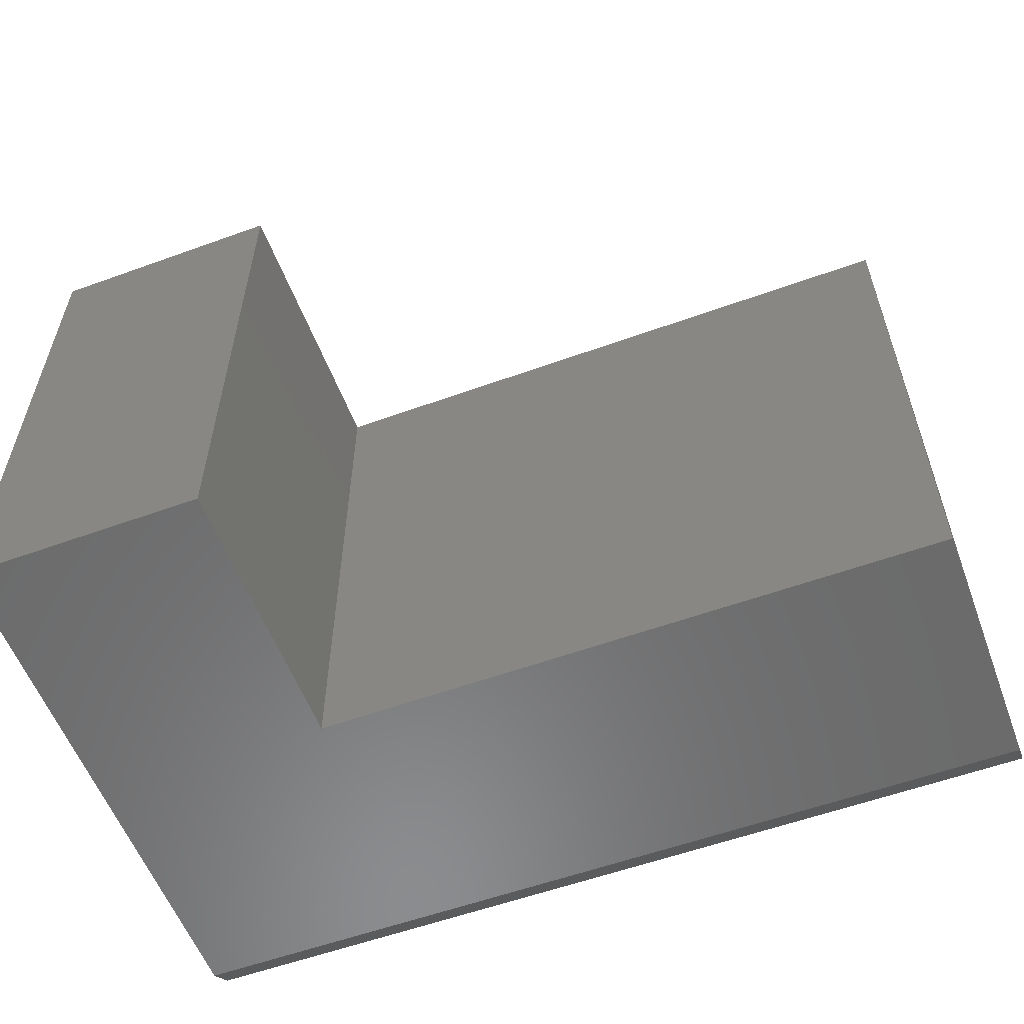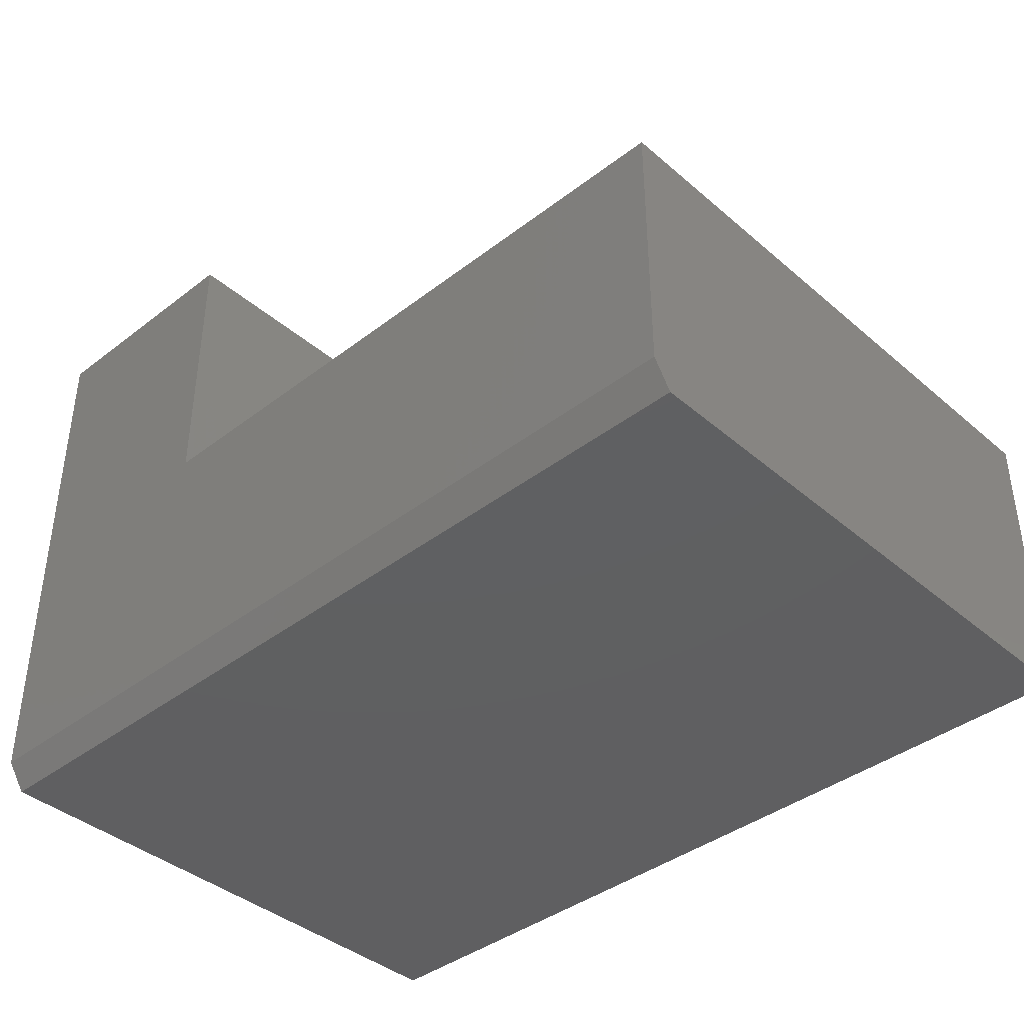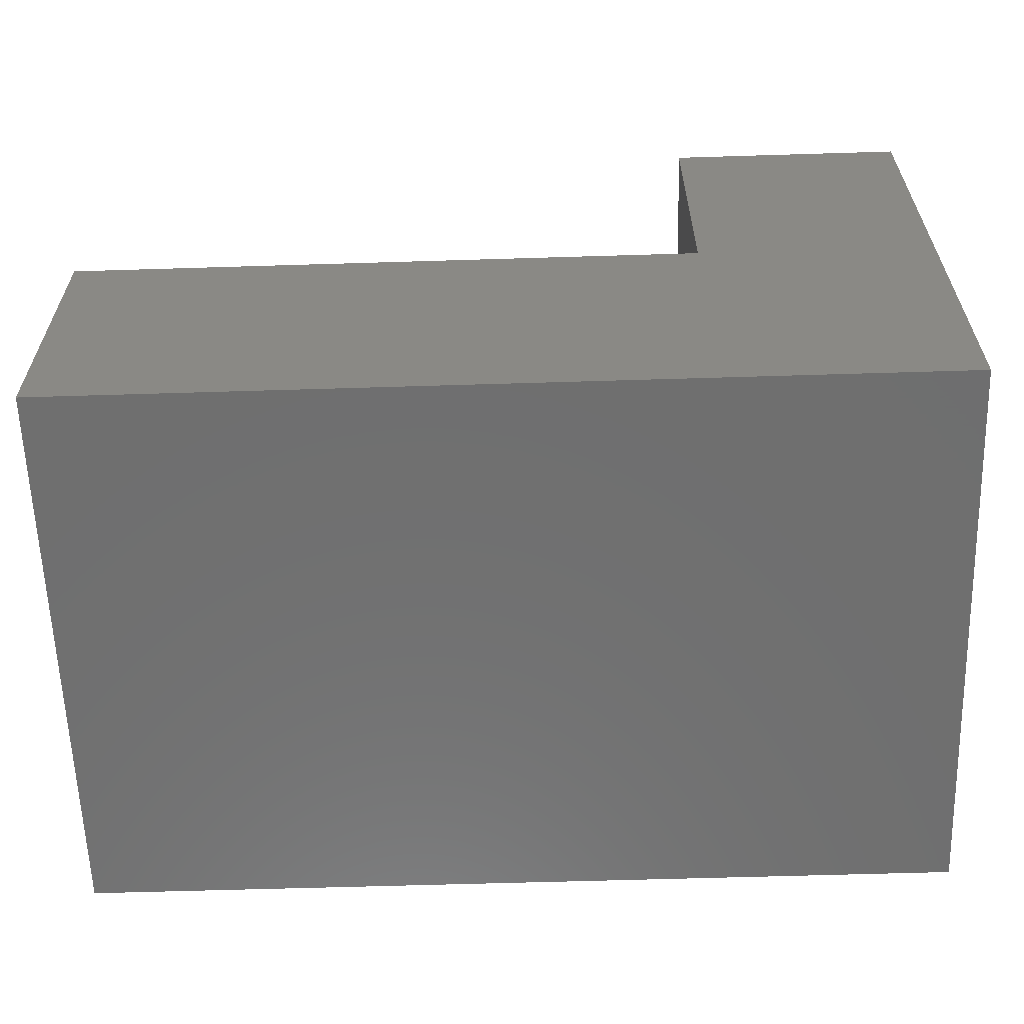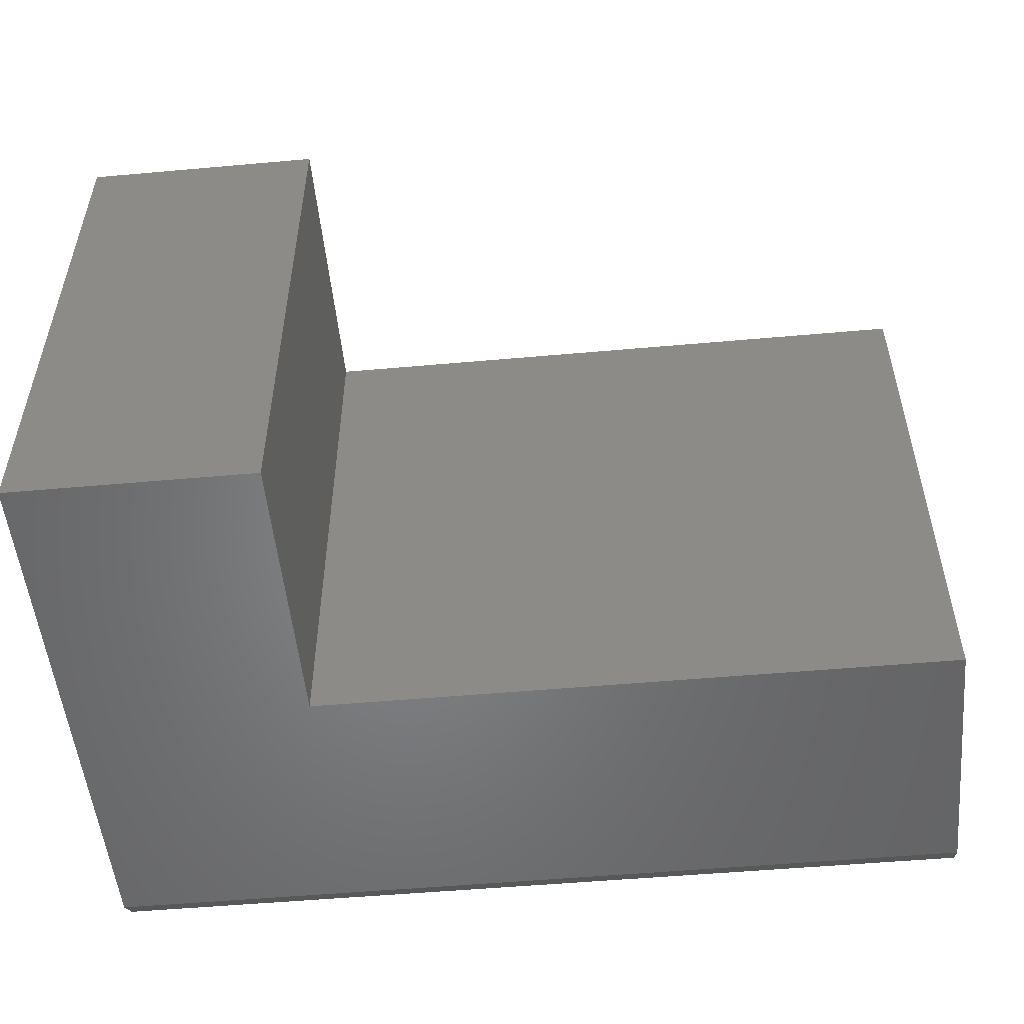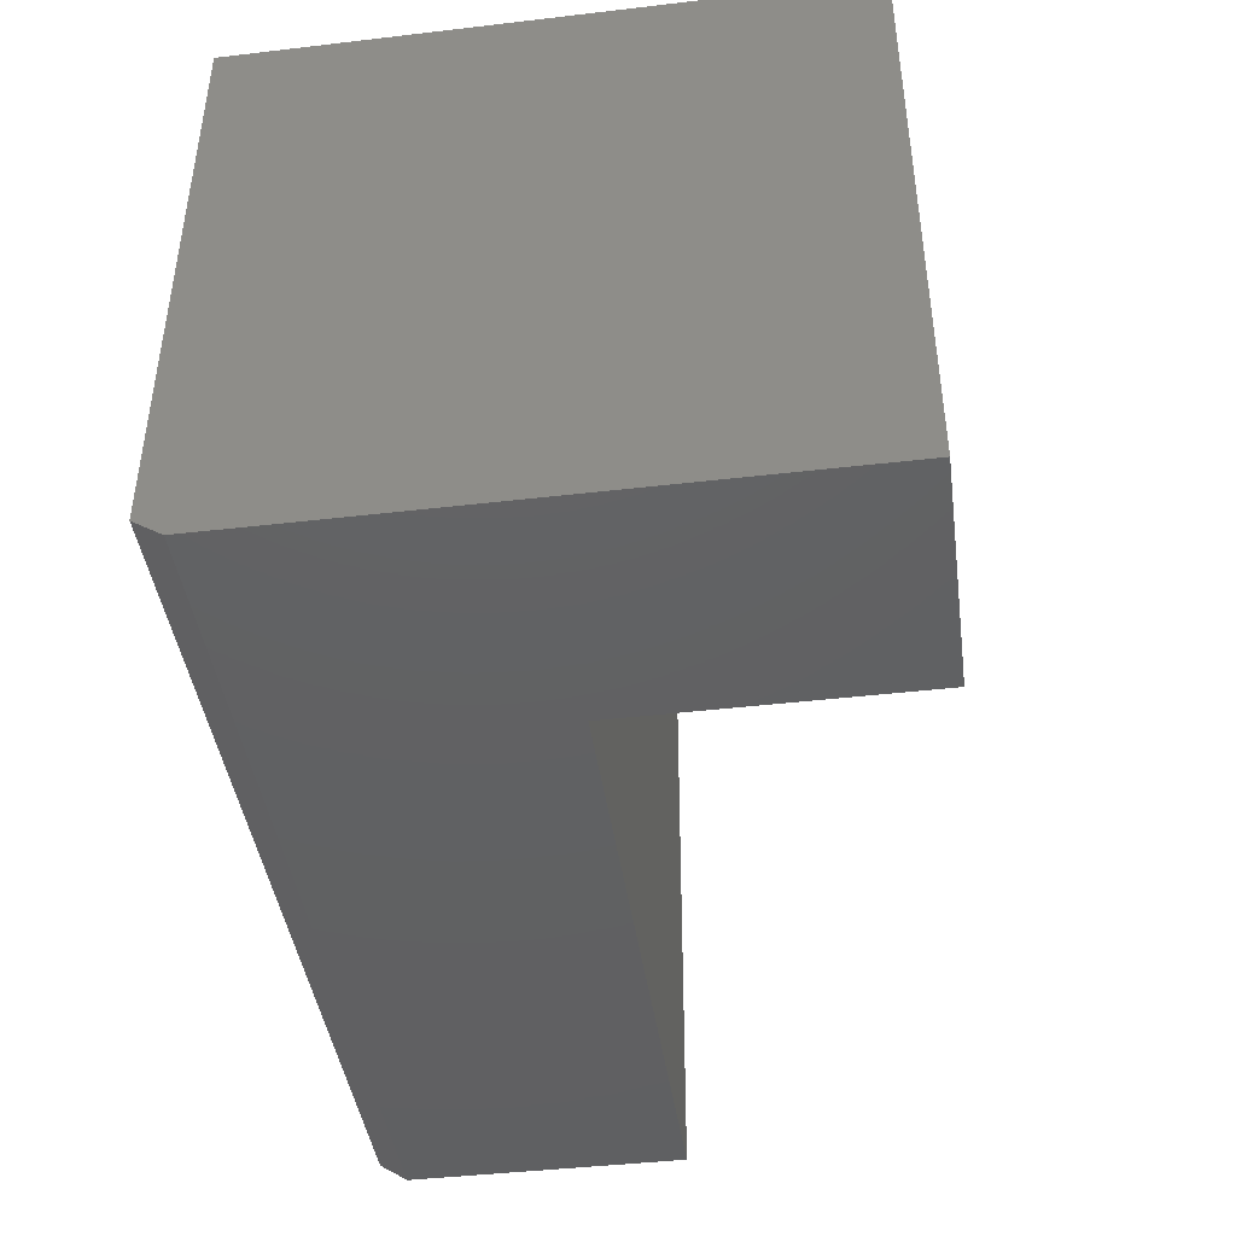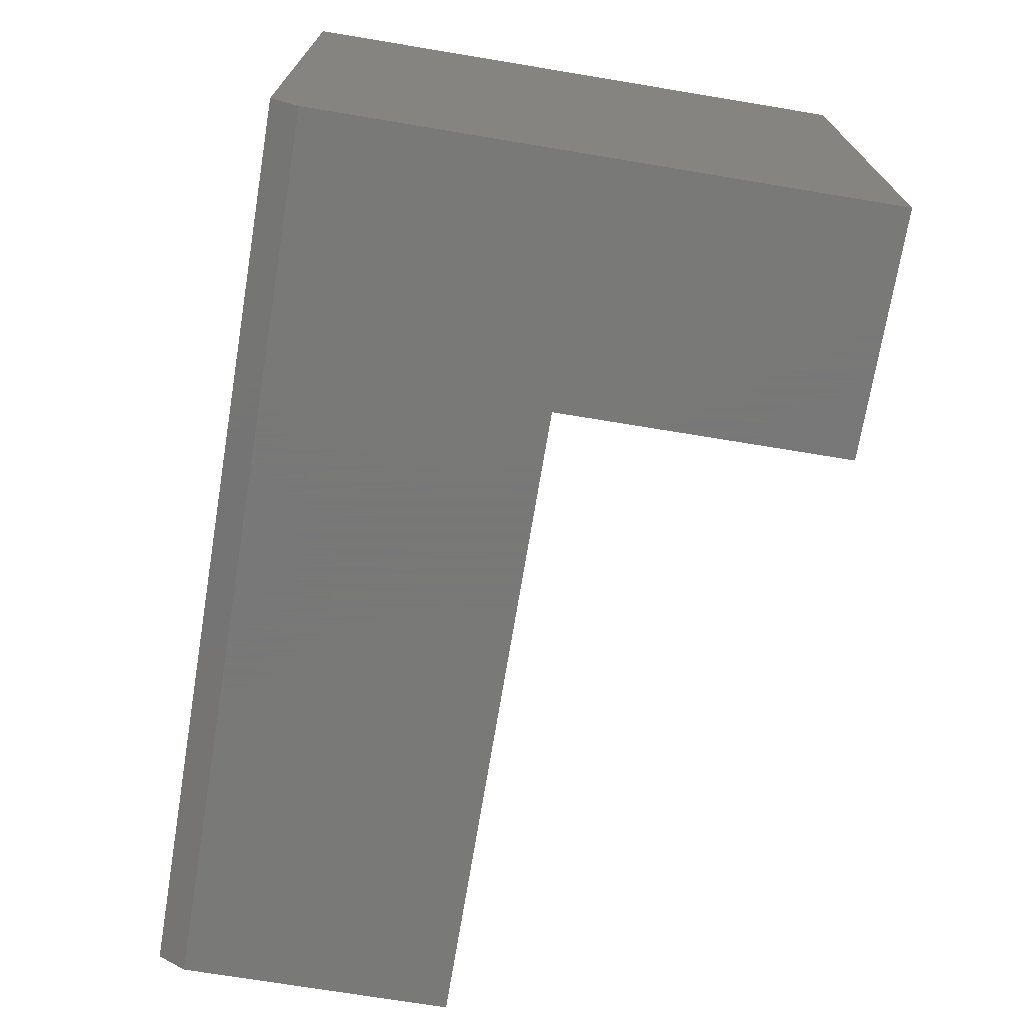
<metadata>
{"format":"stl","ext":"stl","renderer":"f3d","projection":"perspective","resolution":1024,"background":"white","views":[{"elev":-57.3,"azim":20.6,"up":"+Y"},{"elev":-39.9,"azim":43.5,"up":"+Z"},{"elev":-61.1,"azim":-178.2,"up":"+Z"},{"elev":-52.3,"azim":5.5,"up":"+Y"},{"elev":-43.1,"azim":-82.1,"up":"+Y"},{"elev":-71.5,"azim":-99.4,"up":"+Y"}]}
</metadata>
<code>
# stl→obj: 14 verts, 24 faces
v -0.3395 -0.5 0.4947
v -0.75 -0.5 0.4947
v -0.3395 -0.5 0.005263
v -0.75 -0.5 -0.4531
v 0.75 -0.5 0.005263
v 0.75 -0.5 -0.4531
v -0.75 0.5 0.4947
v -0.75 0.5 -0.5
v -0.75 -0.4688 -0.5
v 0.75 0.5 -0.5
v 0.75 0.5 0.005263
v 0.75 -0.4688 -0.5
v -0.3395 0.5 0.4947
v -0.3395 0.5 0.005263
f 1 2 3
f 3 2 4
f 3 4 5
f 5 4 6
f 7 8 2
f 2 8 9
f 2 9 4
f 10 11 12
f 12 11 5
f 12 5 6
f 9 8 12
f 12 8 10
f 6 4 12
f 12 4 9
f 8 7 13
f 8 13 14
f 8 14 11
f 8 11 10
f 13 7 1
f 1 7 2
f 14 13 3
f 3 13 1
f 5 11 3
f 3 11 14

</code>
